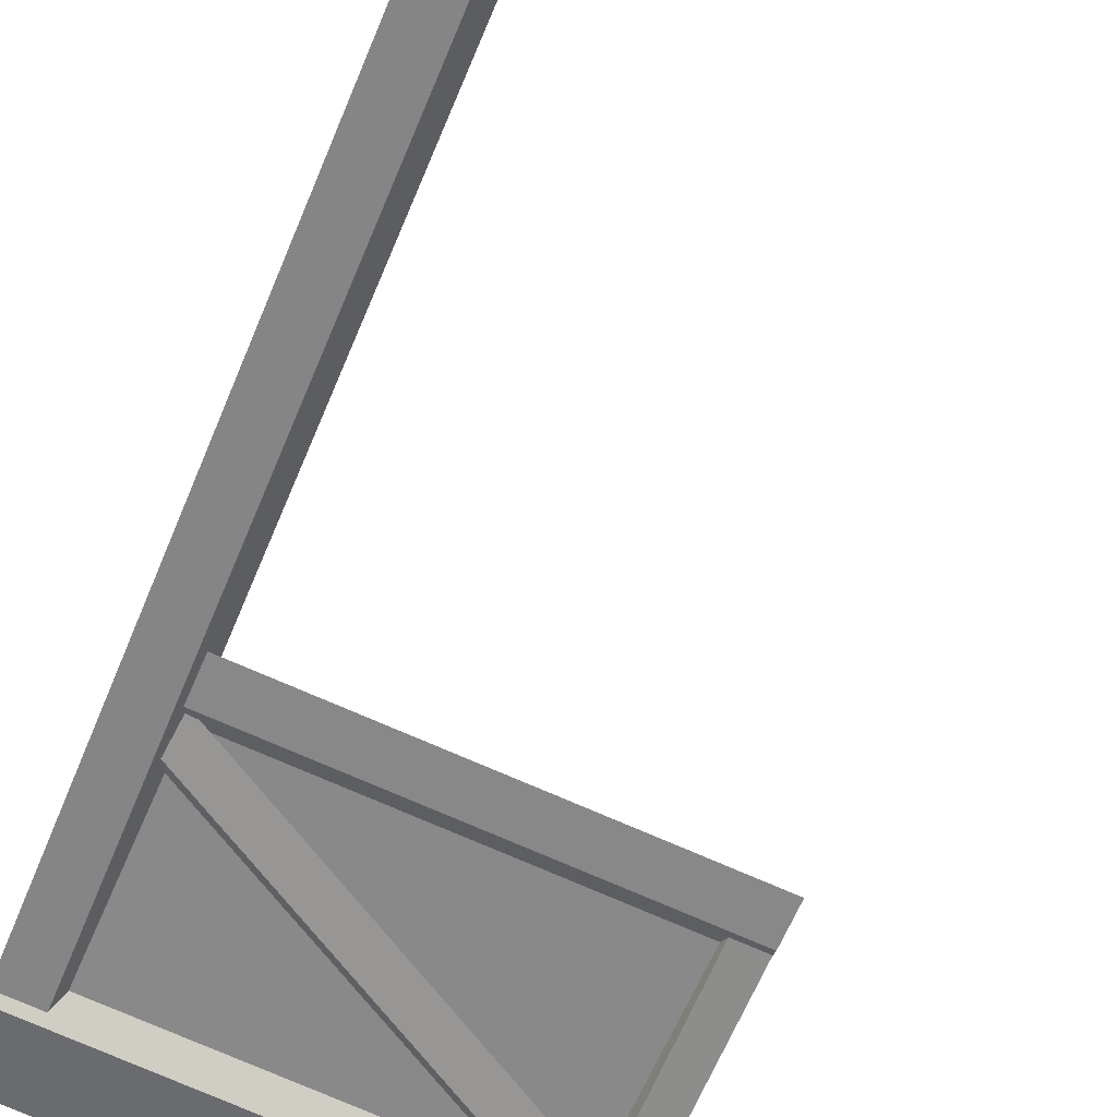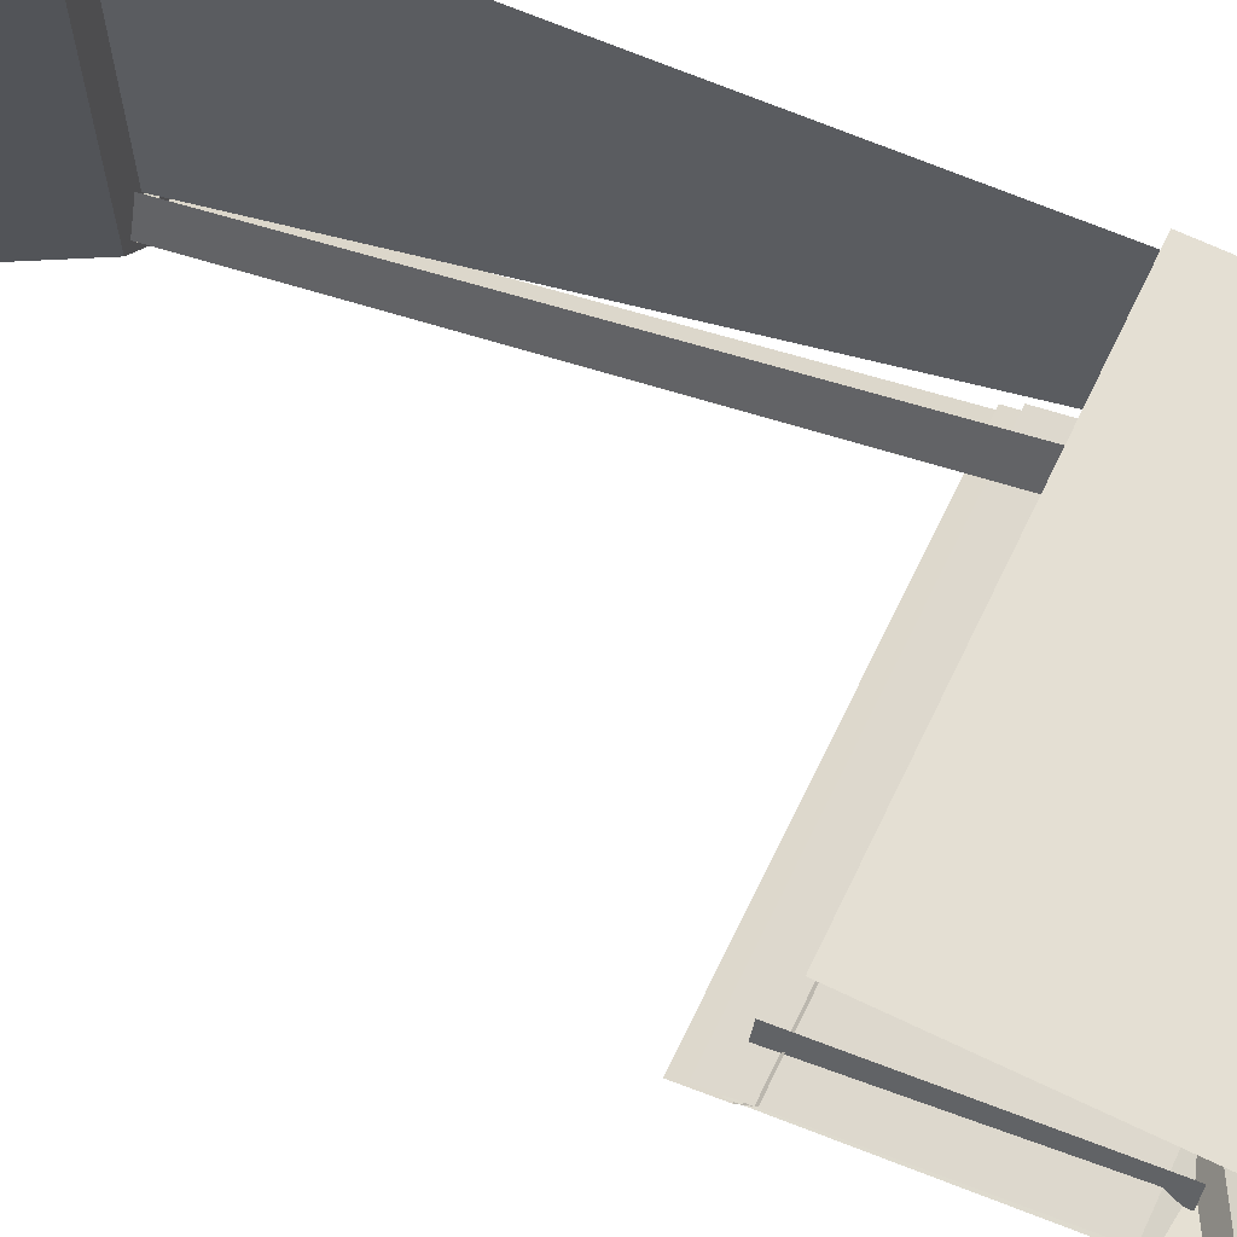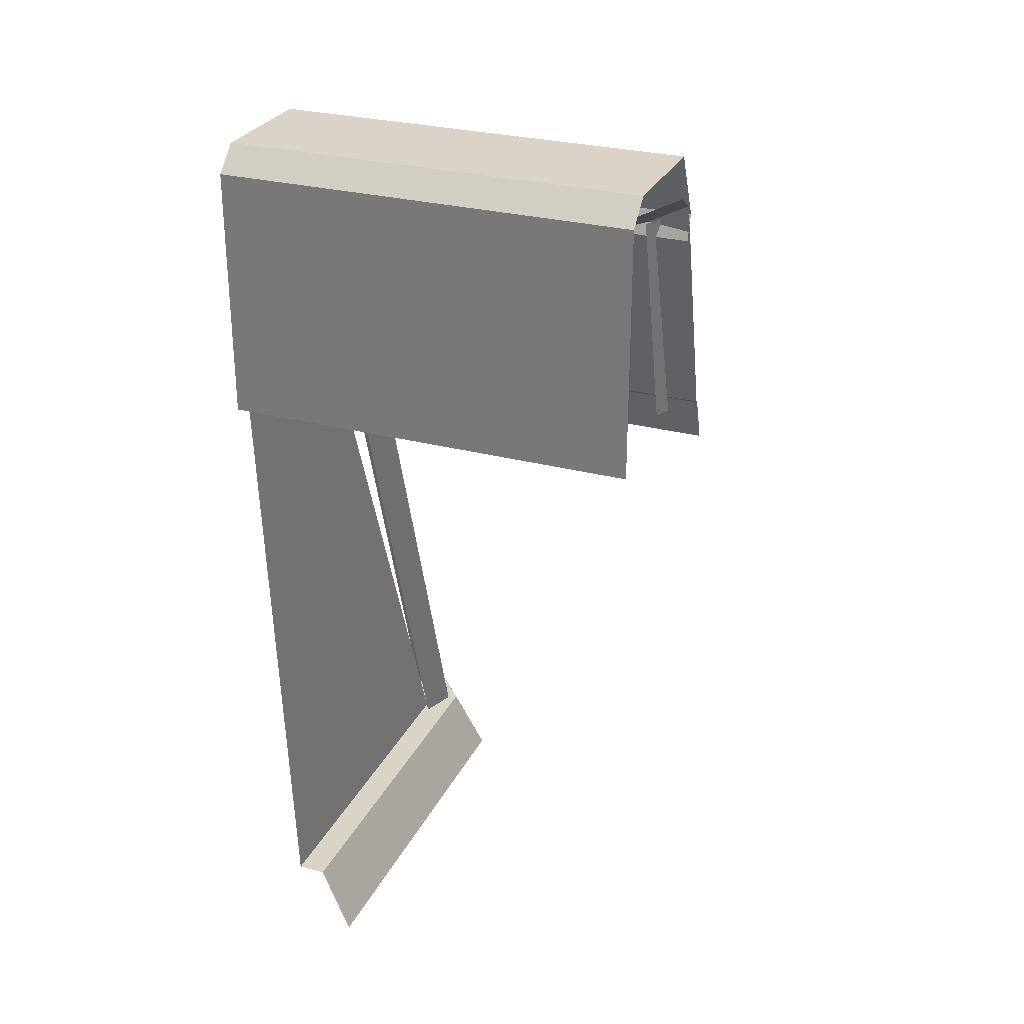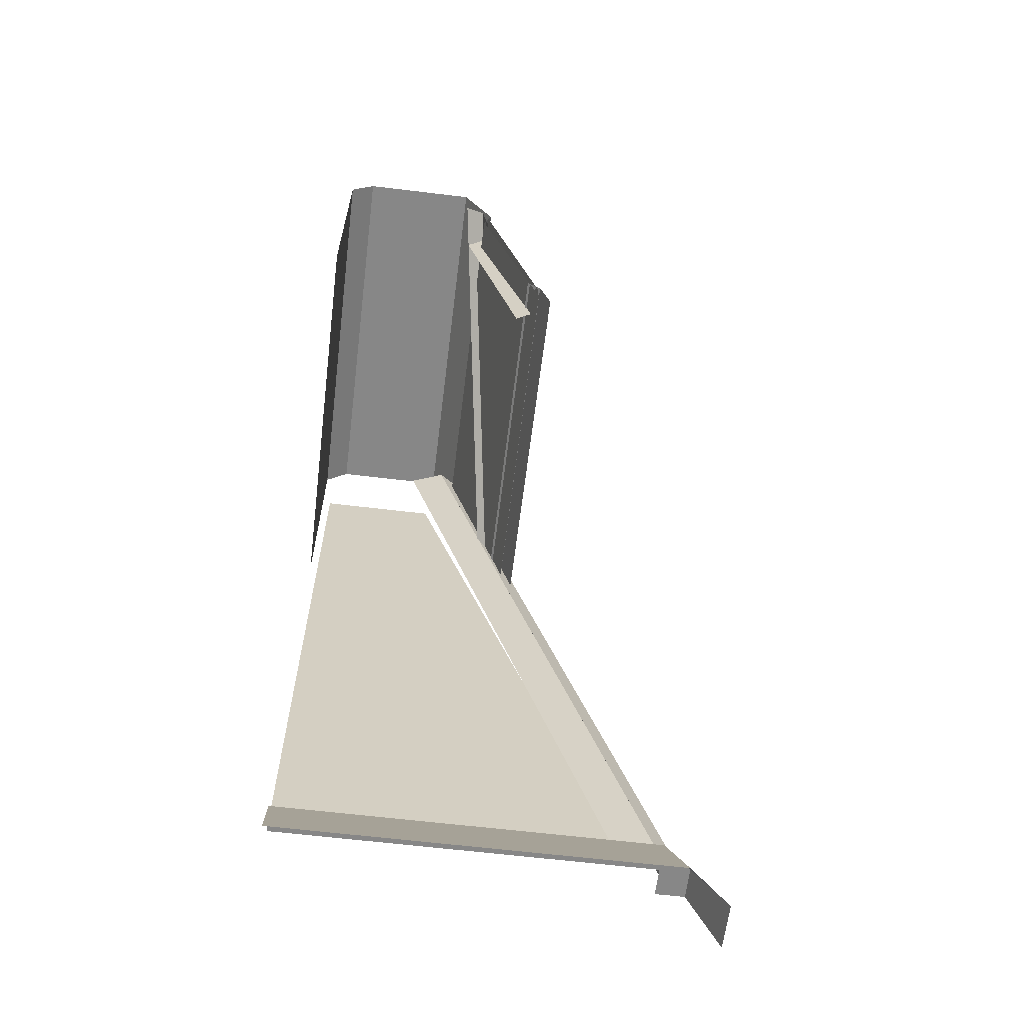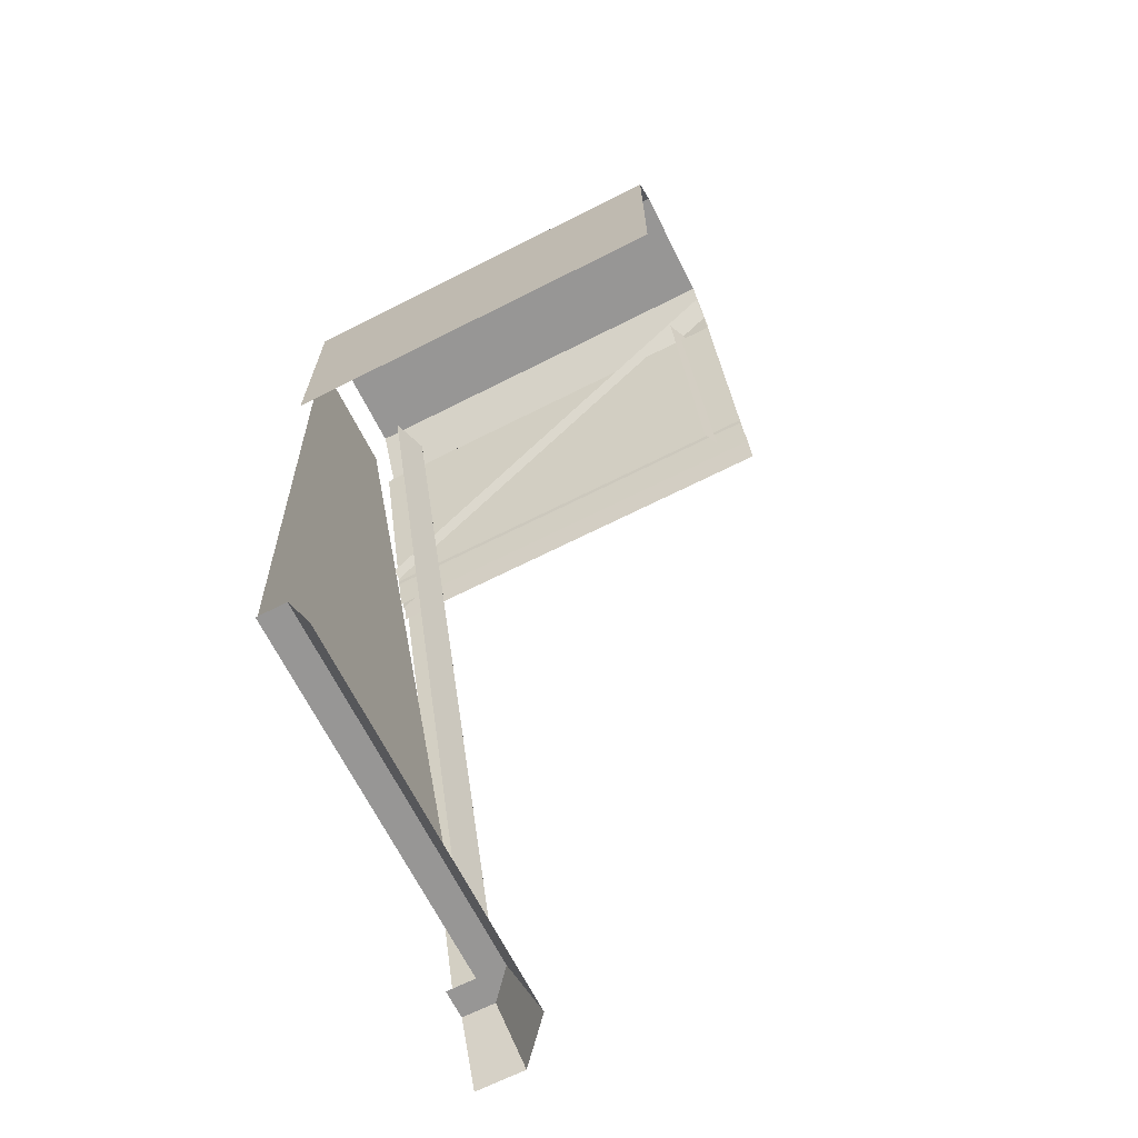
<metadata>
{"format":"obj","ext":"obj","renderer":"f3d","projection":"perspective","resolution":1024,"background":"white","views":[{"elev":-78.8,"azim":-23.1,"up":"+Z"},{"elev":66.7,"azim":115.8,"up":"+Z"},{"elev":28.4,"azim":21.8,"up":"+Y"},{"elev":-62.6,"azim":83.0,"up":"+Y"},{"elev":-67.8,"azim":26.8,"up":"+Y"}]}
</metadata>
<code>
g wall_plywood_entrance_R
v -0.4209 0.175 -0.5402
v -0.3564 0.175 -0.4666
v -0.43 0.175 -0.4666
v -0.5035 2.247 0.441
v -0.5035 2.247 0.1488
v 0.5035 2.247 0.1488
v 0.5035 2.247 0.441
v 0.5035 2.247 0.1488
v -0.5035 2.247 0.1488
v -0.5035 2.083 0.06984
v 0.5035 2.083 0.06984
v -0.5035 1.589 0.5001
v -0.5035 2.19 0.5001
v 0.5035 2.19 0.5001
v 0.5035 1.589 0.5001
v -0.4106 0.175 -0.5053
v -0.4106 2.066 0.07807
v -0.5035 2.066 0.07807
v -0.5035 0.175 -0.5053
v -0.4106 2.066 0.07807
v -0.4106 0.175 -0.5053
v -0.3782 0.175 -0.4552
v -0.3782 2.066 0.1282
v -0.3564 0.175 -0.4666
v -0.283 -9.571e-07 -0.5029
v -0.283 -9.58e-07 0.4774
v -0.3564 0.175 0.4774
v -0.3564 0.175 -0.4666
v -0.3564 0.175 0.4774
v -0.43 0.175 0.4774
v -0.43 0.175 -0.4666
v -0.5035 0.175 -0.5402
v -0.5035 -9.14e-07 -0.6136
v -0.3804 -9.044e-07 -0.6136
v -0.4209 0.175 -0.5402
v -0.5035 0.175 -0.5402
v -0.4209 0.175 -0.5402
v -0.43 0.175 -0.4666
v -0.5035 0.175 -0.4666
v -0.4209 0.175 -0.5402
v -0.3804 -9.044e-07 -0.6136
v -0.283 -9.571e-07 -0.5029
v -0.3564 0.175 -0.4666
v 0.5035 1.519 -0.07403
v -0.5033 1.519 -0.07377
v -0.5033 1.427 -0.1007
v 0.5035 1.427 -0.101
v -0.5033 1.519 -0.07377
v 0.5035 1.519 -0.07403
v 0.5035 1.532 -0.06128
v -0.5038 1.552 -0.03994
v 0.5035 1.552 -0.03997
v 0.5035 2.066 0.07807
v 0.4356 2.066 0.07807
v 0.4356 1.505 -0.06879
v 0.5035 1.505 -0.06879
v 0.4356 2.066 0.07807
v 0.4118 2.066 0.1282
v 0.4118 1.505 -0.01867
v 0.4356 1.505 -0.06879
v -0.5033 1.552 -0.06449
v -0.5033 1.459 -0.08153
v 0.5035 2.018 0.07793
v 0.5035 2.111 0.09496
v -0.5038 1.584 -0.01658
v -0.5033 1.552 -0.06449
v 0.5035 2.111 0.09496
v 0.5035 2.144 0.1431
v 0.5035 2.123 0.113
v -0.5035 2.023 0.4774
v -0.5035 2.023 0.1667
v -0.4251 0.175 -0.3919
v -0.4251 0.175 0.4774
v -0.3783 2.066 0.1282
v -0.3783 0.175 -0.4552
v -0.4104 0.175 -0.3666
v -0.4103 2.066 0.2167
v 0.5035 1.461 -0.06977
v 0.5035 2.023 0.08956
v -0.5035 2.023 0.08956
v -0.5035 1.461 -0.06977
v 0.5035 2.023 0.08956
v 0.5035 2.083 0.06984
v -0.5035 2.083 0.06984
v -0.5035 2.023 0.08956
v 0.5035 2.247 0.441
v 0.5035 2.19 0.5001
v -0.5035 2.19 0.5001
v -0.5035 2.247 0.441
g wall_plywood_entrance_R_0
f 3 2 1
f 6 5 4
f 7 6 4
f 10 9 8
f 11 10 8
f 14 13 12
f 15 14 12
f 18 17 16
f 19 18 16
f 22 21 20
f 23 22 20
f 26 25 24
f 27 26 24
f 30 29 28
f 31 30 28
f 34 33 32
f 35 34 32
f 38 37 36
f 39 38 36
f 42 41 40
f 43 42 40
f 46 45 44
f 47 46 44
f 50 49 48
f 48 51 50
f 51 52 50
f 55 54 53
f 56 55 53
f 59 58 57
f 60 59 57
f 63 62 61
f 64 63 61
f 67 66 65
f 65 68 67
f 68 69 67
f 72 71 70
f 73 72 70
f 76 75 74
f 77 76 74
f 80 79 78
f 81 80 78
f 84 83 82
f 85 84 82
f 88 87 86
f 89 88 86

</code>
